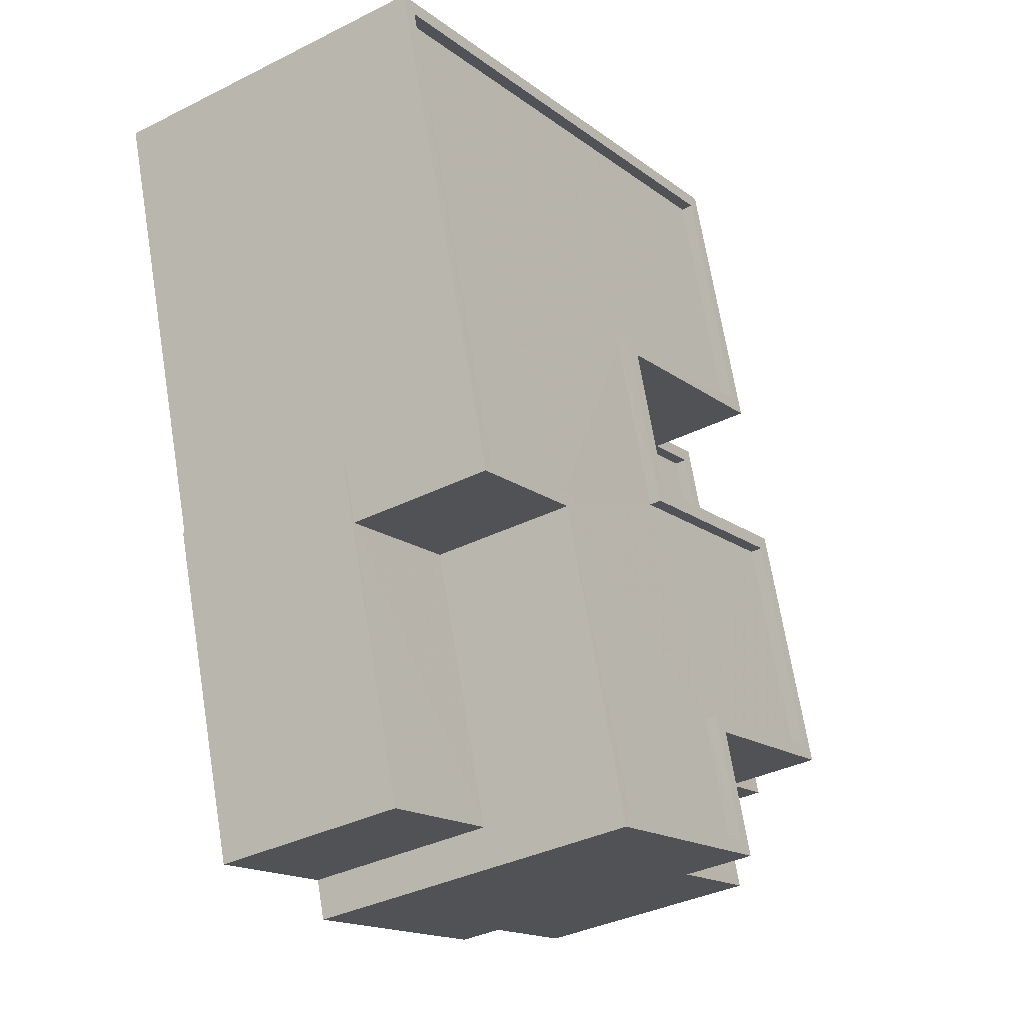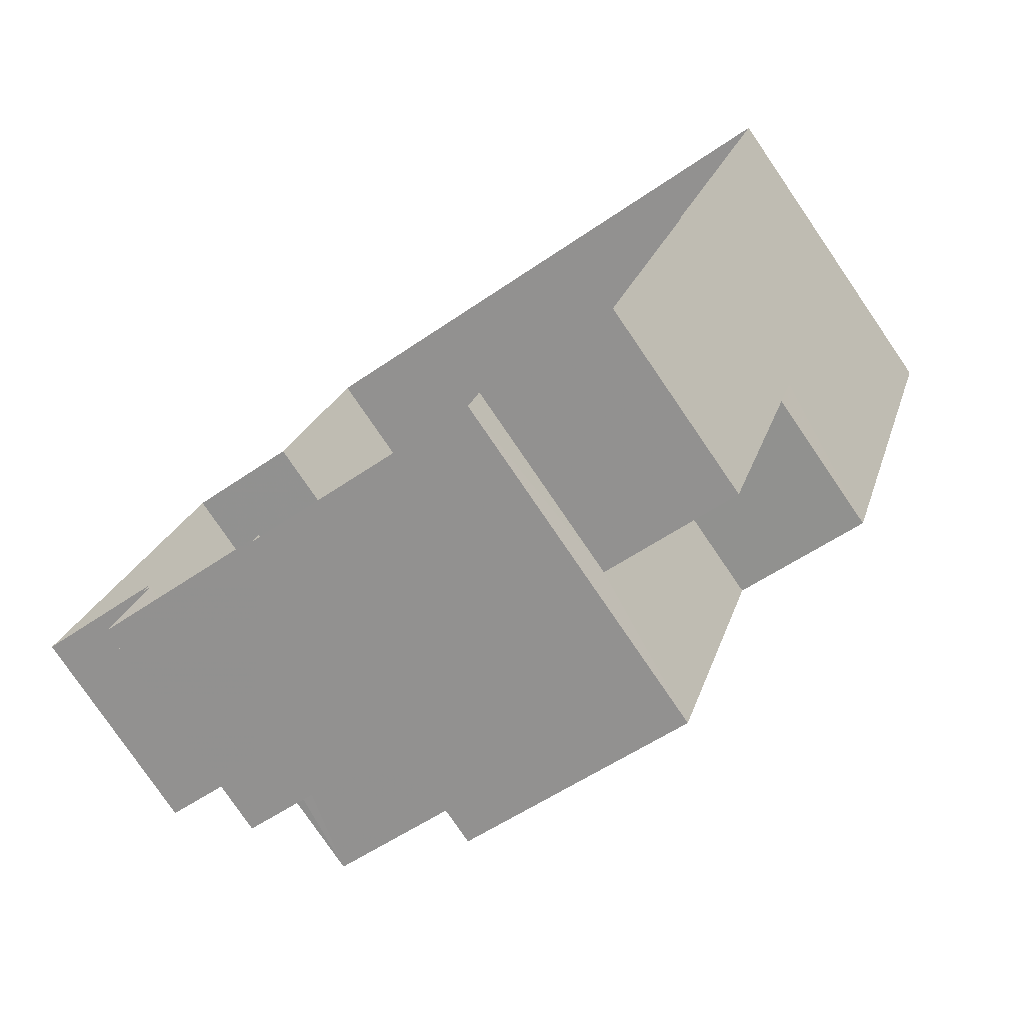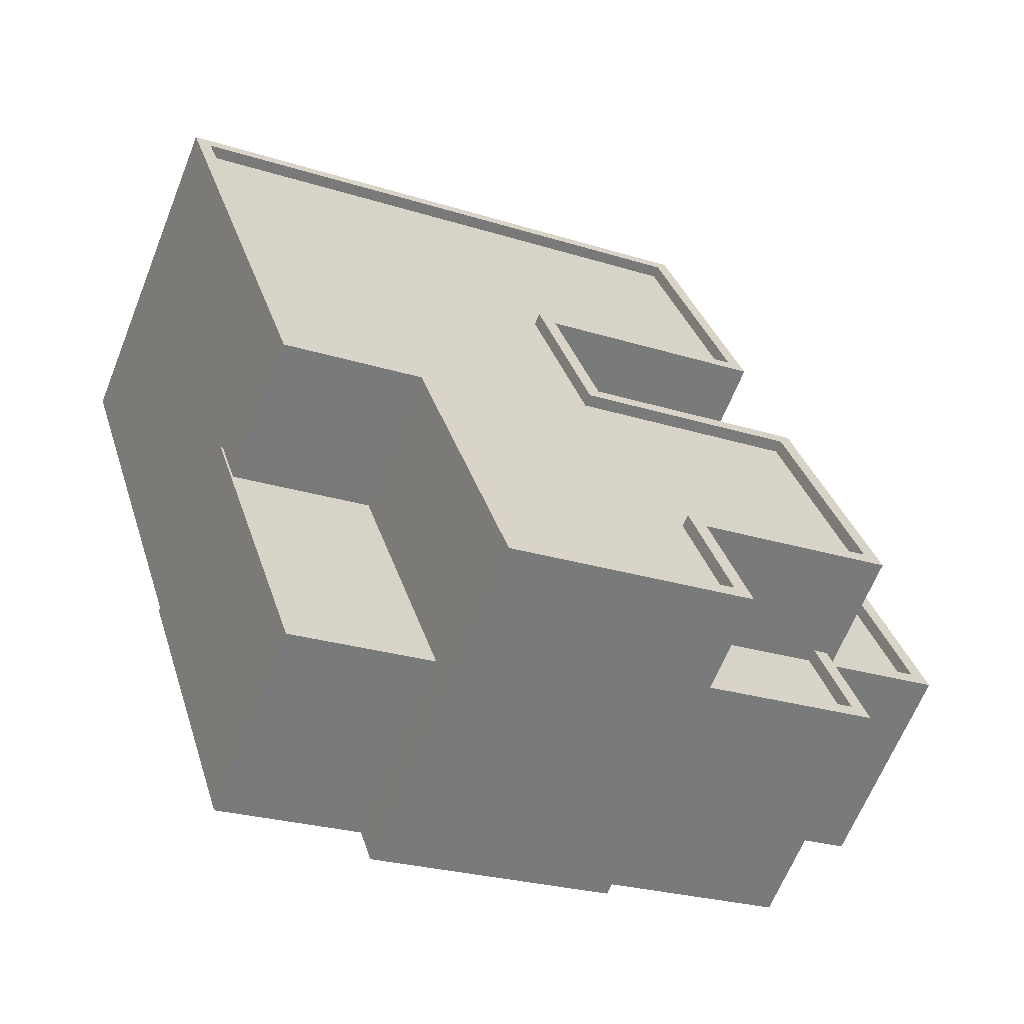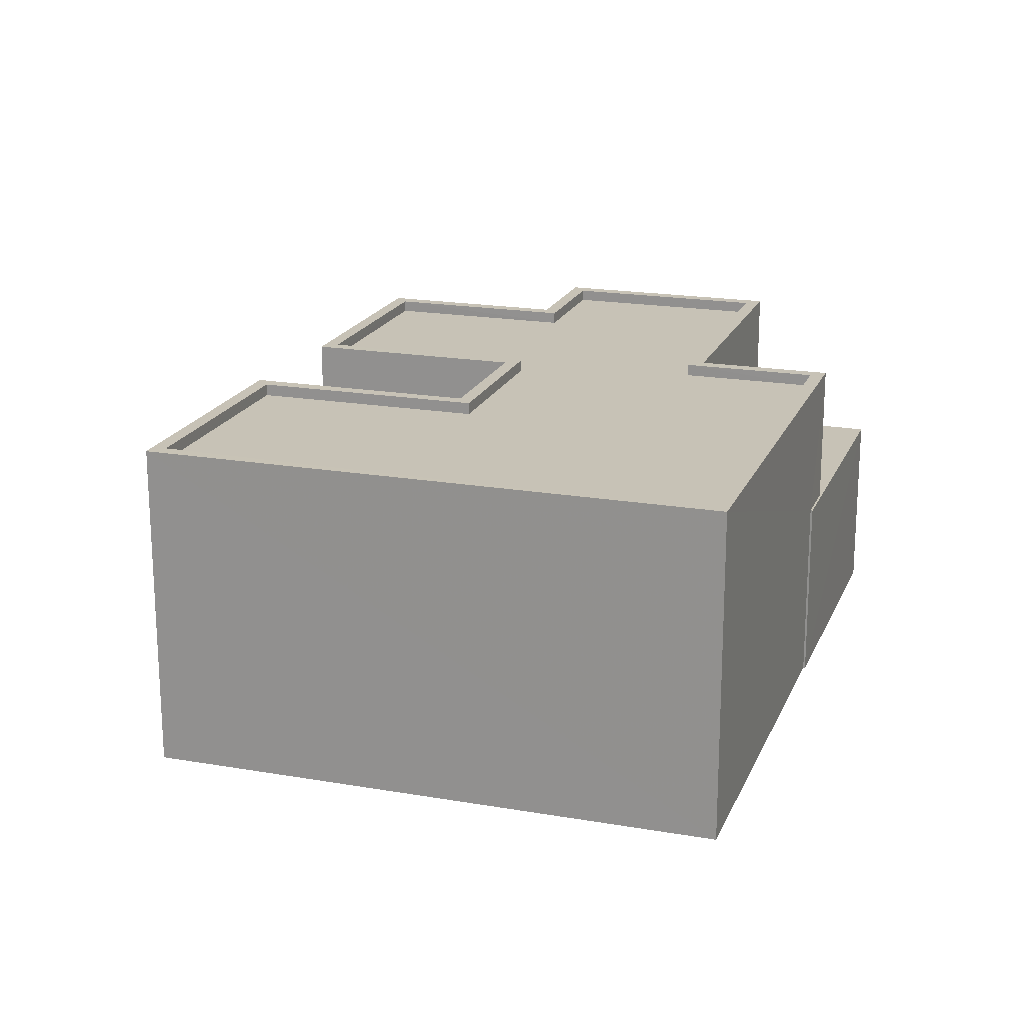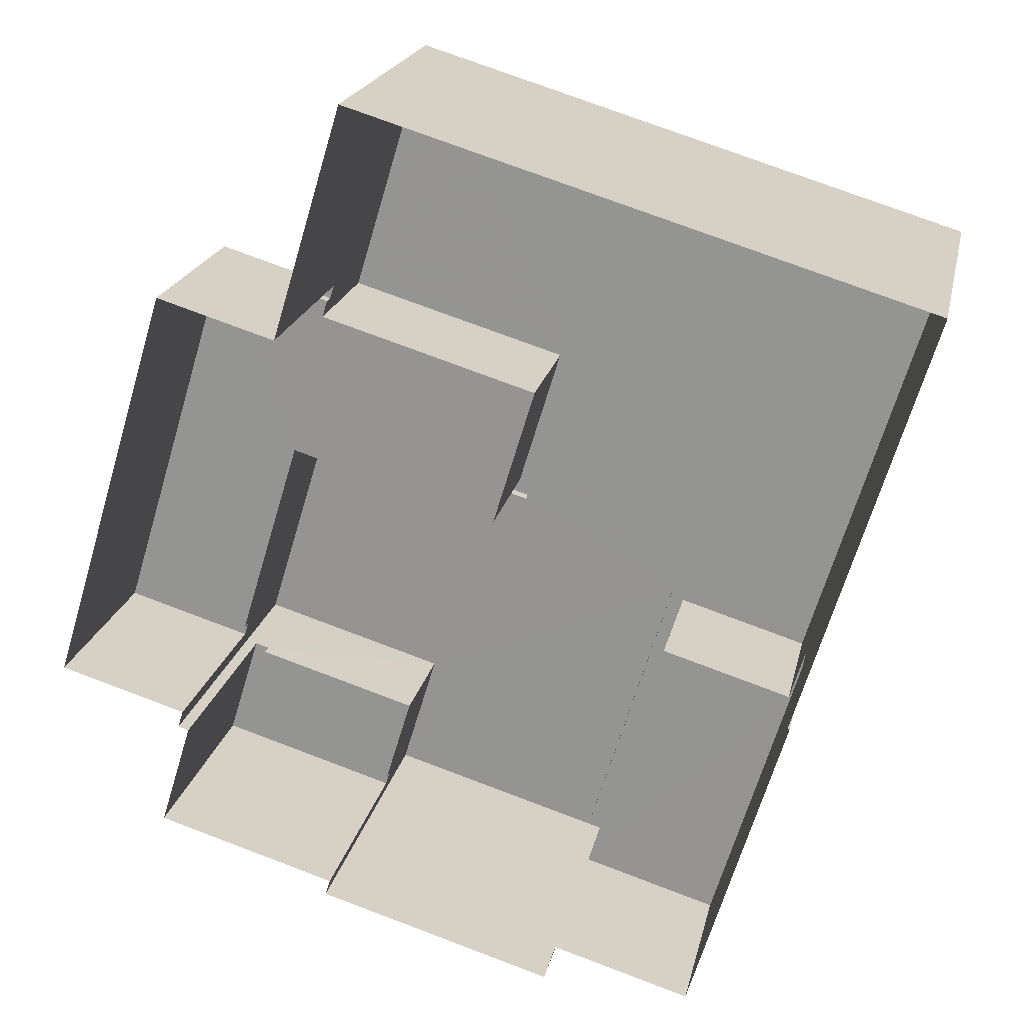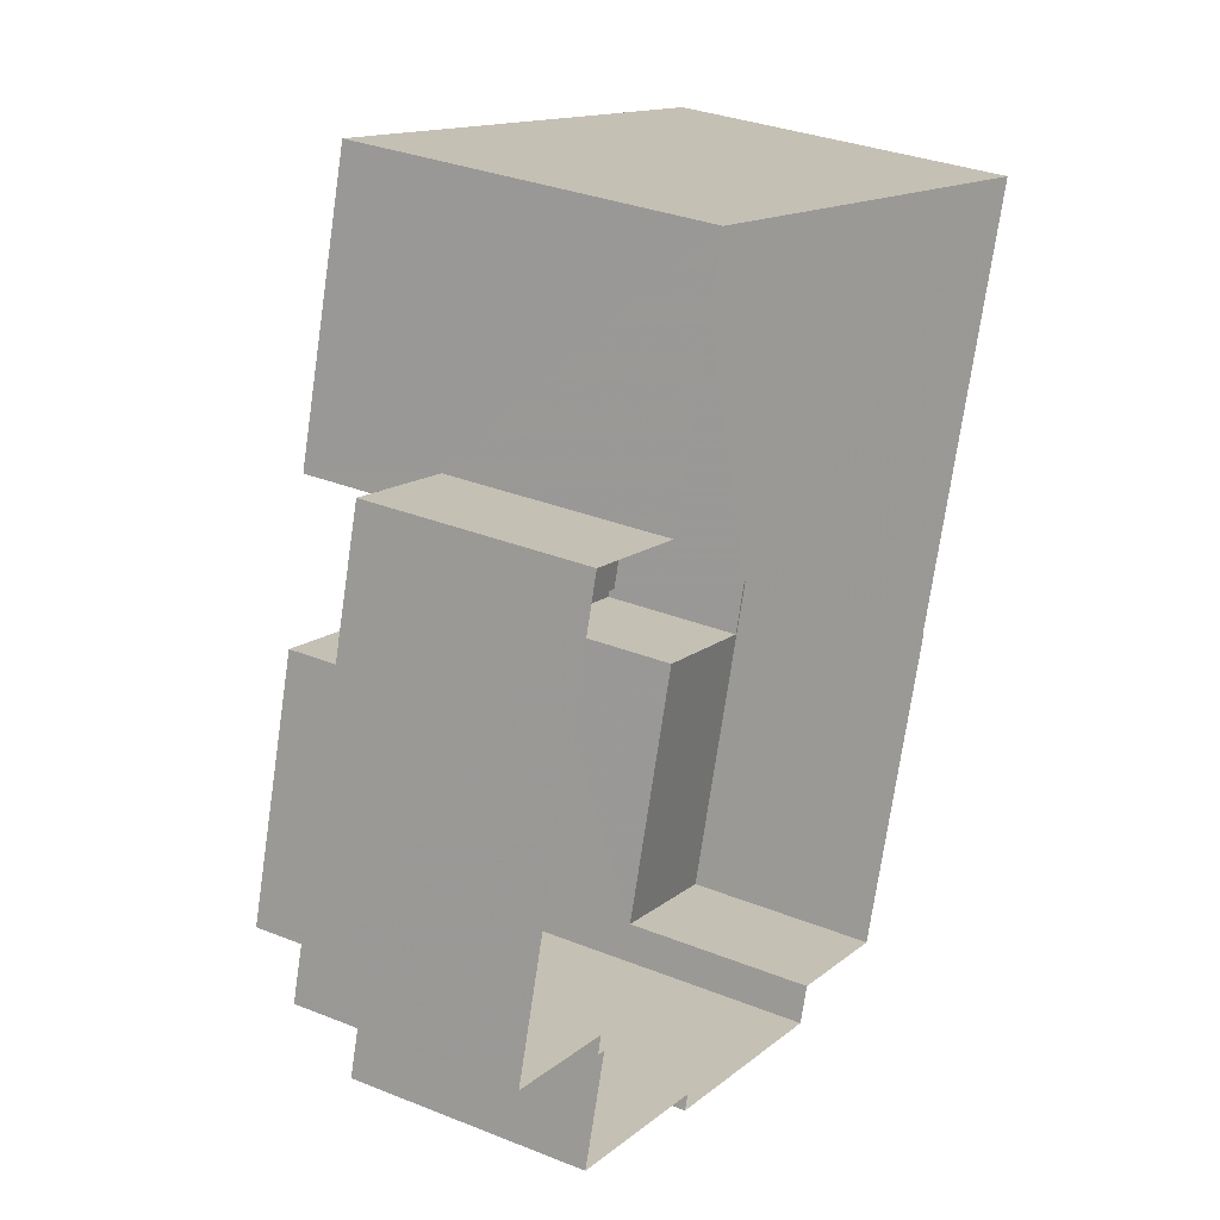
<metadata>
{"format":"obj","ext":"obj","renderer":"f3d","projection":"perspective","resolution":1024,"background":"white","views":[{"elev":-35.3,"azim":-56.2,"up":"+Y"},{"elev":-79.0,"azim":-145.6,"up":"+Y"},{"elev":-64.3,"azim":-21.7,"up":"+Y"},{"elev":19.3,"azim":-145.0,"up":"+Z"},{"elev":20.3,"azim":-168.0,"up":"+Y"},{"elev":31.8,"azim":119.6,"up":"+Y"}]}
</metadata>
<code>
v -8635 -3.776e+04 31.6
v -8634 -3.777e+04 31.59
v -8634 -3.777e+04 31.84
v -8635 -3.776e+04 31.85
v -8638 -3.777e+04 31.6
v -8638 -3.777e+04 31.85
v -8634 -3.776e+04 27.07
v -8634 -3.777e+04 31.84
v -8634 -3.777e+04 27.07
v -8634 -3.776e+04 31.84
v -8638 -3.777e+04 27.07
v -8638 -3.777e+04 31.85
v -8638 -3.777e+04 34.03
v -8638 -3.777e+04 31.6
v -8634 -3.776e+04 34.03
v -8634 -3.776e+04 27.07
v -8637 -3.776e+04 31.39
v -8637 -3.776e+04 34.03
v -8637 -3.776e+04 31.14
v -8637 -3.776e+04 31.39
v -8638 -3.775e+04 34.03
v -8638 -3.775e+04 27.08
v -8637 -3.776e+04 31.14
v -8637 -3.776e+04 27.08
v -8647 -3.776e+04 31.05
v -8647 -3.776e+04 34.04
v -8647 -3.776e+04 31.05
v -8647 -3.776e+04 27.08
v -8650 -3.775e+04 27.08
v -8650 -3.775e+04 34.04
v -8634 -3.776e+04 31.14
v -8636 -3.776e+04 31.14
v -8634 -3.776e+04 31.39
v -8634 -3.776e+04 27.07
v -8634 -3.776e+04 31.38
v -8636 -3.776e+04 34.03
v -8637 -3.777e+04 27.07
v -8637 -3.777e+04 34.03
v -8642 -3.777e+04 27.08
v -8642 -3.777e+04 34.03
v -8644 -3.776e+04 34.04
v -8642 -3.777e+04 31.04
v -8644 -3.776e+04 31.05
v -8642 -3.777e+04 27.08
v -8641 -3.776e+04 31.14
v -8641 -3.776e+04 34.03
v -8640 -3.776e+04 34.03
v -8640 -3.776e+04 31.14
v -8644 -3.776e+04 34.04
v -8644 -3.776e+04 33.79
v -8647 -3.776e+04 33.79
v -8647 -3.776e+04 34.04
v -8649 -3.775e+04 33.79
v -8649 -3.775e+04 34.04
v -8638 -3.775e+04 34.03
v -8638 -3.775e+04 33.78
v -8637 -3.776e+04 34.03
v -8637 -3.776e+04 33.78
v -8642 -3.776e+04 33.78
v -8642 -3.776e+04 34.03
v -8640 -3.776e+04 34.03
v -8640 -3.776e+04 33.78
v -8636 -3.776e+04 34.03
v -8636 -3.776e+04 33.78
v -8635 -3.776e+04 34.03
v -8635 -3.776e+04 33.78
v -8639 -3.777e+04 33.78
v -8639 -3.777e+04 34.03
v -8638 -3.777e+04 34.03
v -8638 -3.777e+04 33.78
v -8642 -3.777e+04 33.78
v -8642 -3.777e+04 34.03
v -8632 -3.776e+04 31.38
v -8632 -3.776e+04 31.13
v -8634 -3.776e+04 31.14
v -8634 -3.776e+04 31.39
v -8634 -3.775e+04 31.39
v -8634 -3.775e+04 27.07
v -8632 -3.776e+04 31.38
v -8632 -3.776e+04 27.07
v -8647 -3.776e+04 27.08
v -8647 -3.776e+04 31.05
v -8645 -3.777e+04 31.05
v -8645 -3.777e+04 27.08
f 11 37 39
f 9 11 7
f 28 44 84
f 11 39 44
f 28 84 81
f 78 80 24
f 16 7 34
f 80 34 24
f 29 24 28
f 29 22 24
f 7 11 34
f 11 44 28
f 24 34 28
f 34 11 28
f 1 2 3
f 4 1 3
f 5 3 2
f 5 6 3
f 7 8 9
f 7 10 8
f 11 9 8
f 12 11 8
f 4 13 14
f 13 4 15
f 15 10 16
f 14 1 4
f 16 10 7
f 4 10 15
f 17 18 19
f 18 20 21
f 21 20 22
f 23 17 19
f 22 20 24
f 18 17 20
f 25 26 27
f 28 27 29
f 29 27 30
f 27 26 30
f 21 22 29
f 30 21 29
f 31 32 33
f 34 35 16
f 32 36 33
f 16 35 15
f 33 36 15
f 35 33 15
f 5 14 6
f 11 12 37
f 14 13 6
f 37 12 38
f 6 13 38
f 12 6 38
f 38 39 37
f 38 40 39
f 41 42 40
f 40 42 39
f 41 43 42
f 39 42 44
f 45 19 18
f 46 45 18
f 47 45 46
f 47 48 45
f 36 48 47
f 36 32 48
f 25 41 26
f 25 43 41
f 49 50 51
f 52 49 51
f 52 51 53
f 54 52 53
f 55 53 56
f 55 54 53
f 57 56 58
f 57 55 56
f 57 58 59
f 60 57 59
f 61 59 62
f 61 60 59
f 63 62 64
f 63 61 62
f 65 64 66
f 65 63 64
f 65 66 67
f 68 65 67
f 69 67 70
f 69 68 67
f 69 70 71
f 72 69 71
f 72 71 50
f 49 72 50
f 31 33 73
f 74 31 73
f 23 75 76
f 17 23 76
f 73 75 74
f 73 76 75
f 24 77 78
f 24 20 77
f 79 80 78
f 77 79 78
f 79 34 80
f 79 35 34
f 27 81 82
f 27 28 81
f 42 83 84
f 44 42 84
f 83 82 81
f 84 83 81
f 1 5 2
f 1 14 5
f 6 12 3
f 4 3 10
f 10 3 8
f 3 12 8
f 52 54 26
f 49 52 41
f 54 30 26
f 41 52 26
f 51 50 53
f 53 59 56
f 56 59 58
f 67 50 71
f 67 71 70
f 66 64 67
f 64 62 67
f 59 50 62
f 53 50 59
f 62 50 67
f 55 21 30
f 54 55 30
f 21 55 18
f 61 47 60
f 47 46 60
f 46 18 57
f 46 57 60
f 55 57 18
f 68 13 65
f 13 15 65
f 61 63 47
f 65 15 36
f 65 36 63
f 63 36 47
f 72 49 41
f 13 68 69
f 69 72 40
f 38 13 69
f 72 41 40
f 38 69 40
f 19 45 32
f 23 19 75
f 45 48 32
f 75 32 74
f 74 32 31
f 19 32 75
f 20 76 77
f 77 76 79
f 79 73 35
f 76 20 17
f 35 73 33
f 76 73 79
f 27 82 25
f 43 25 42
f 42 25 83
f 25 82 83

</code>
